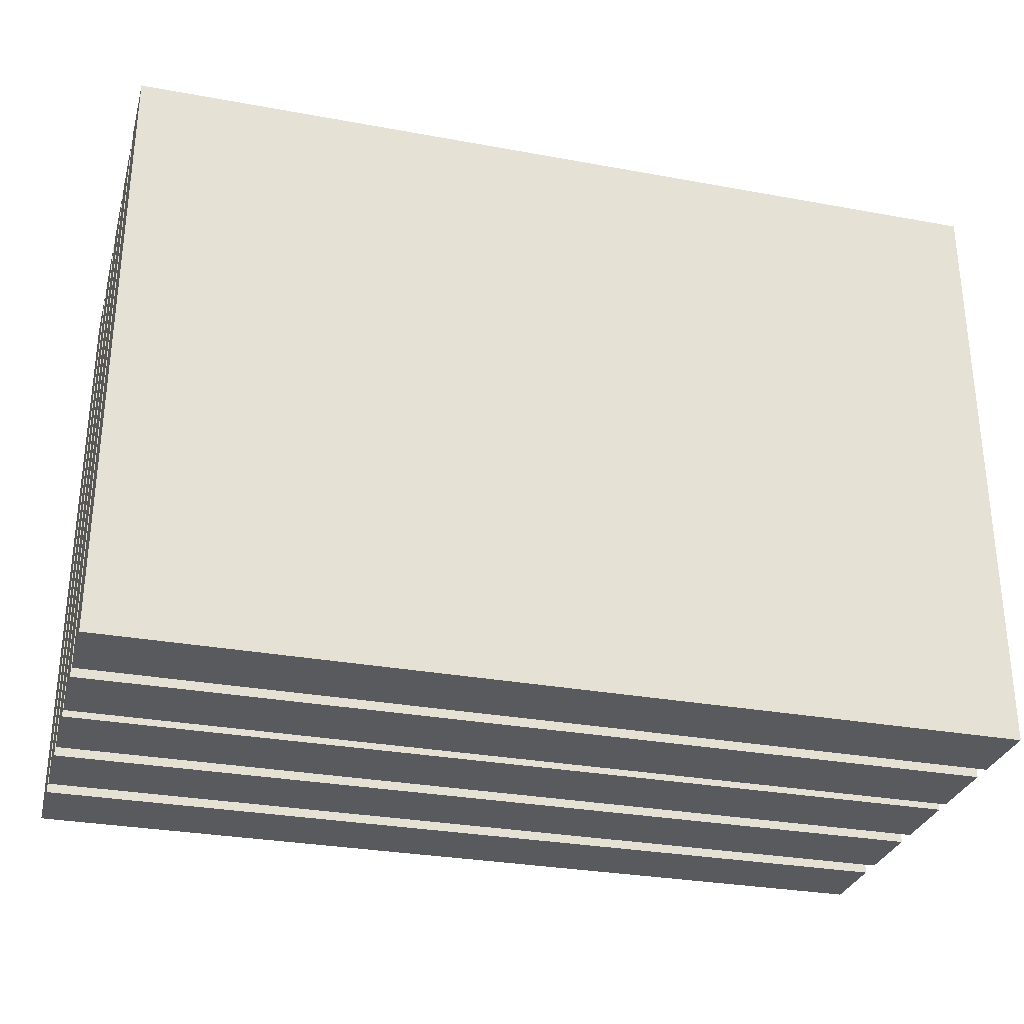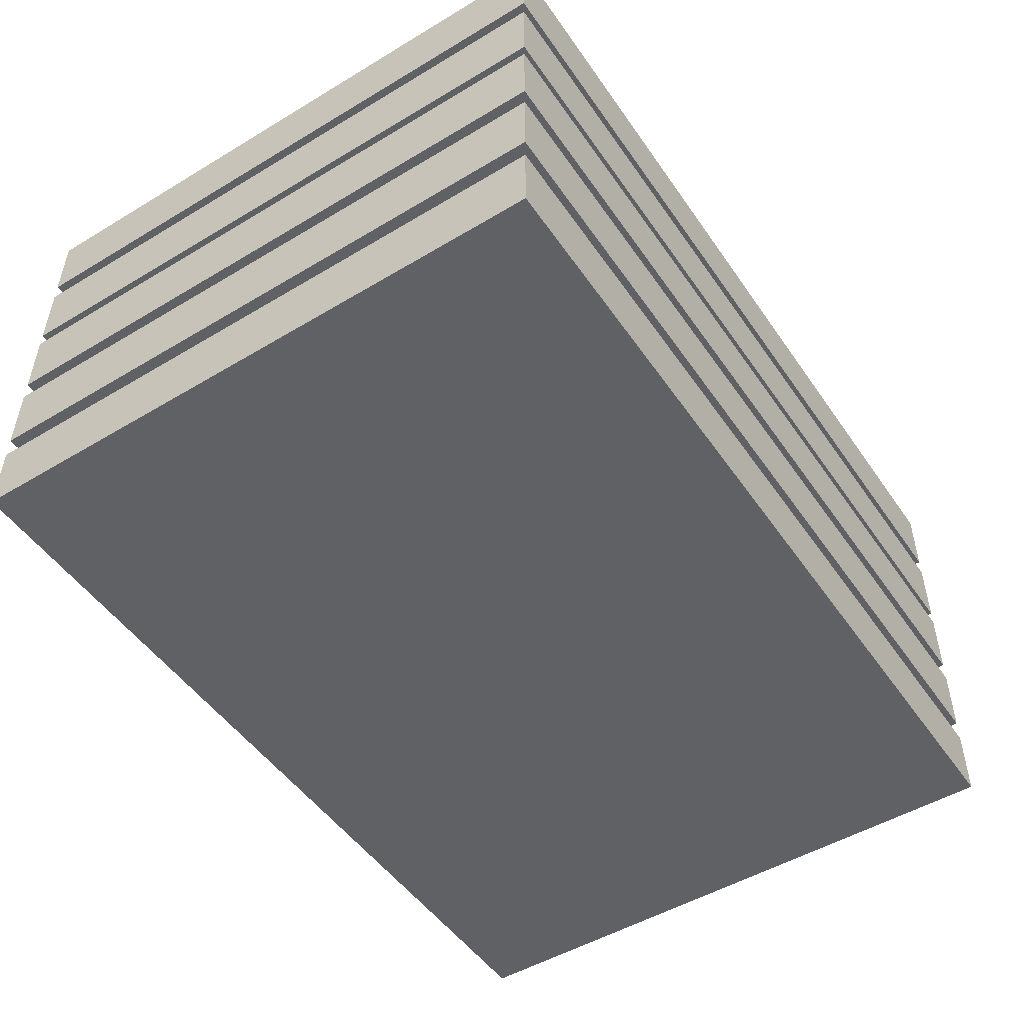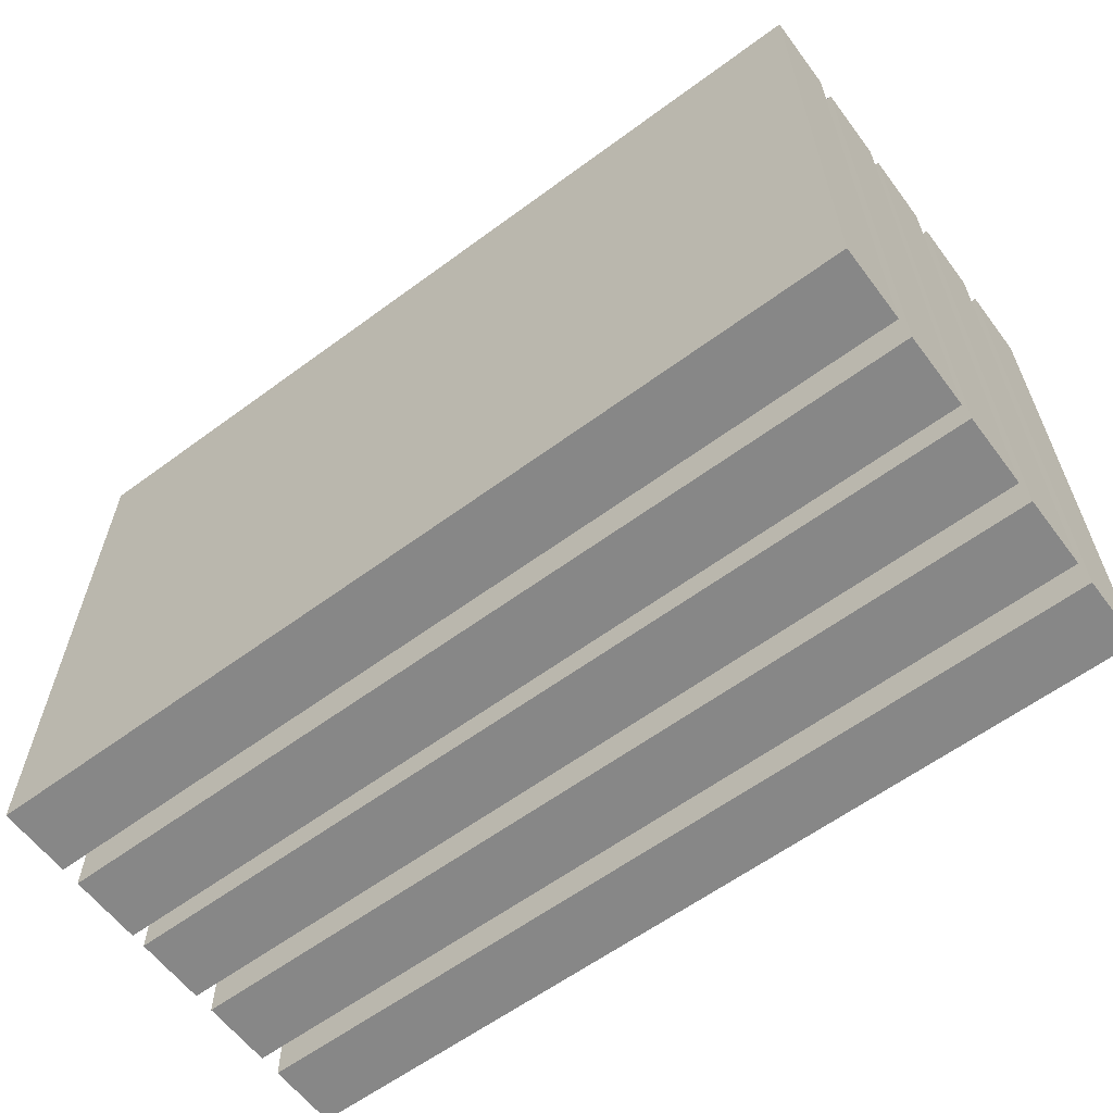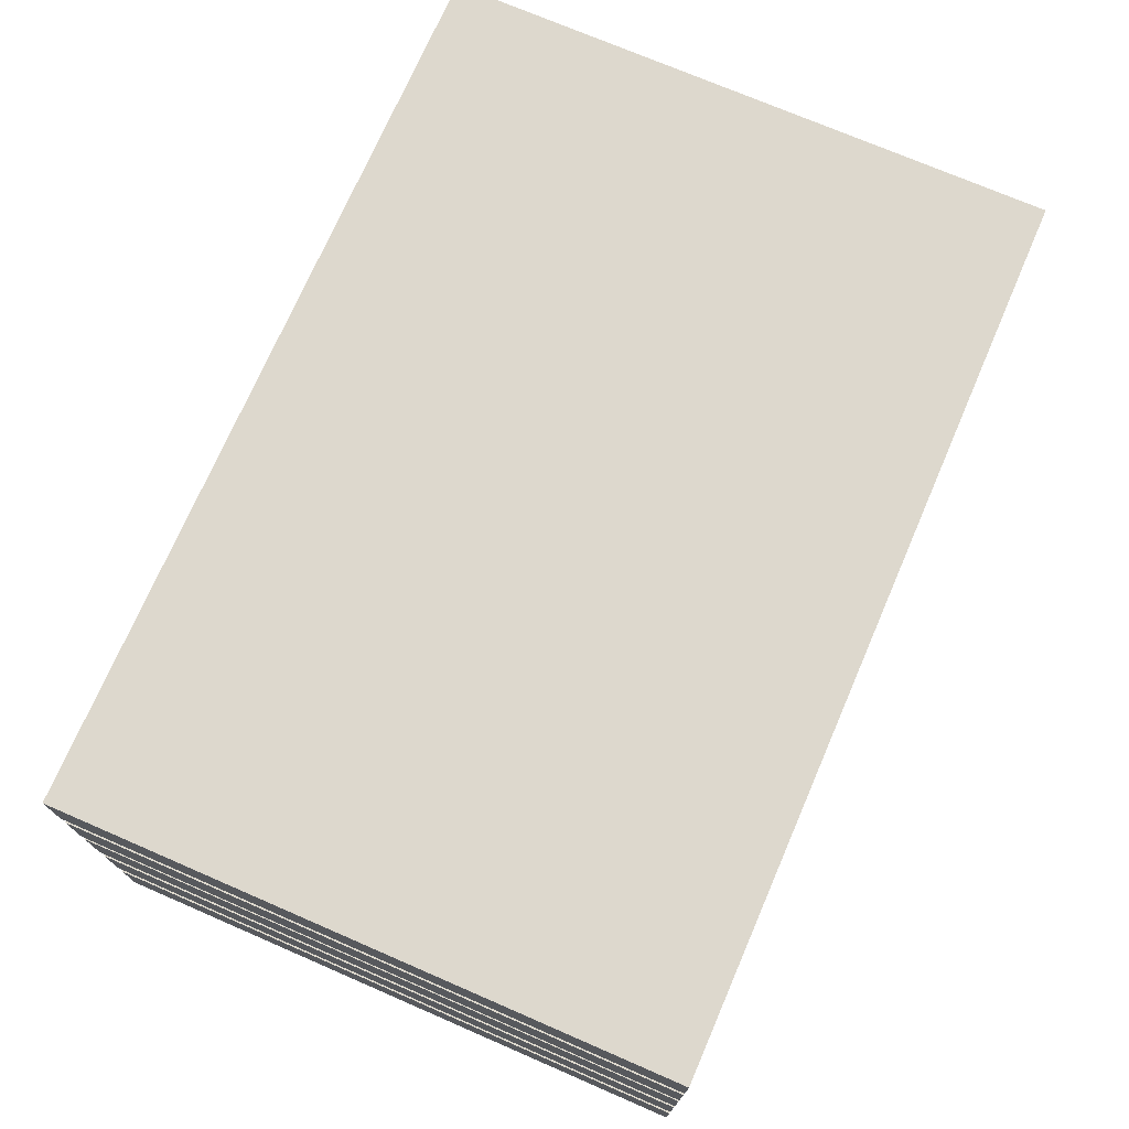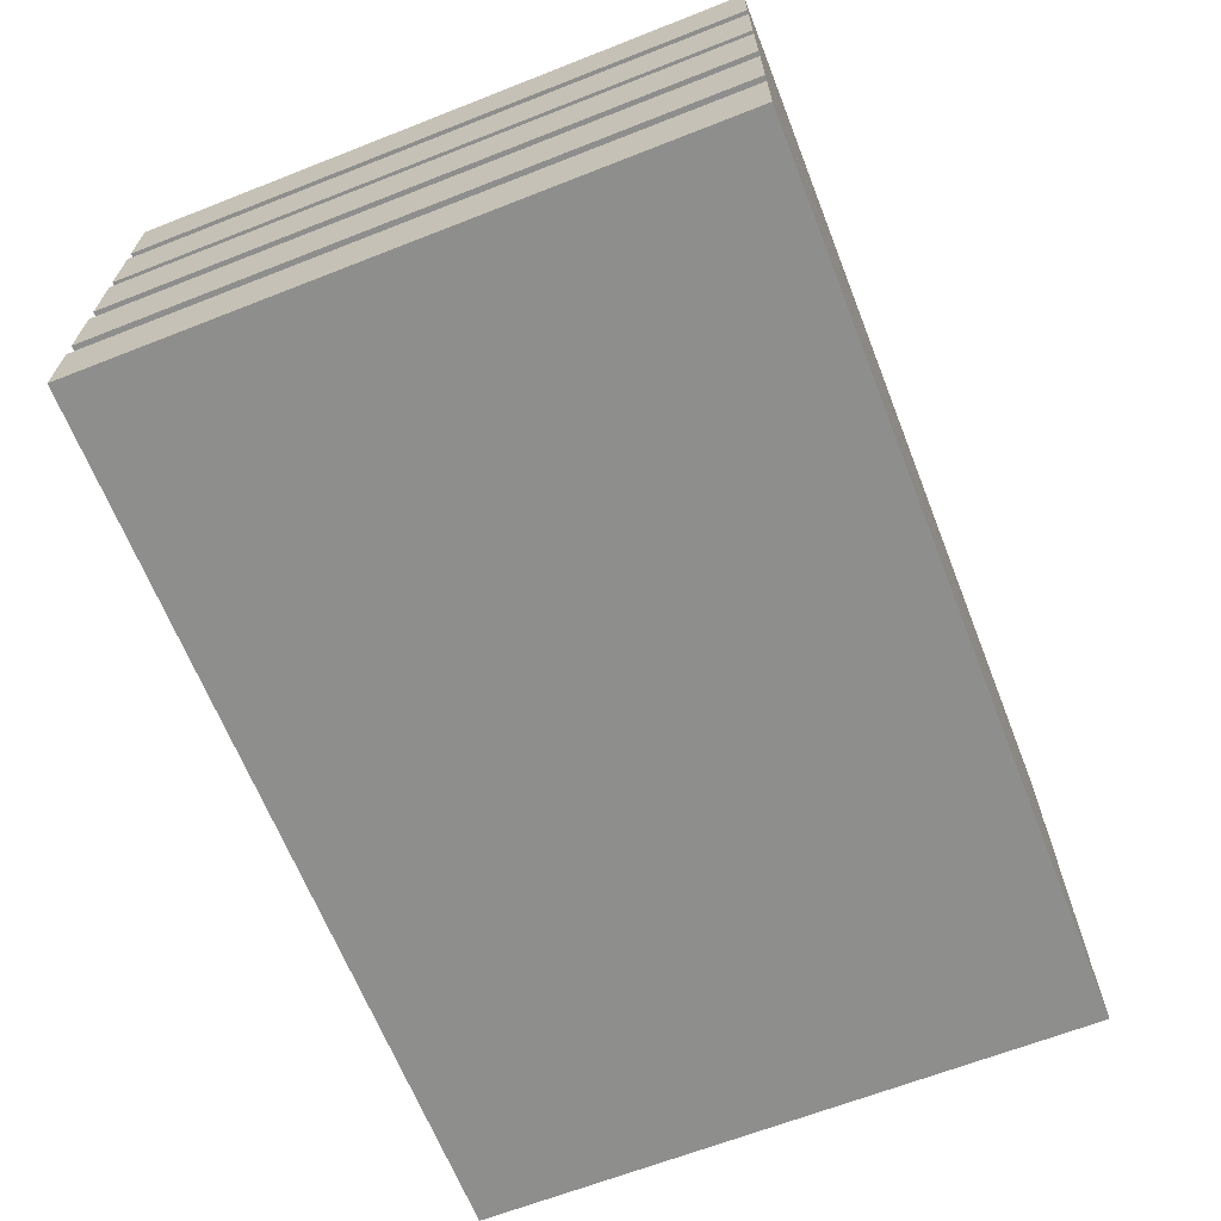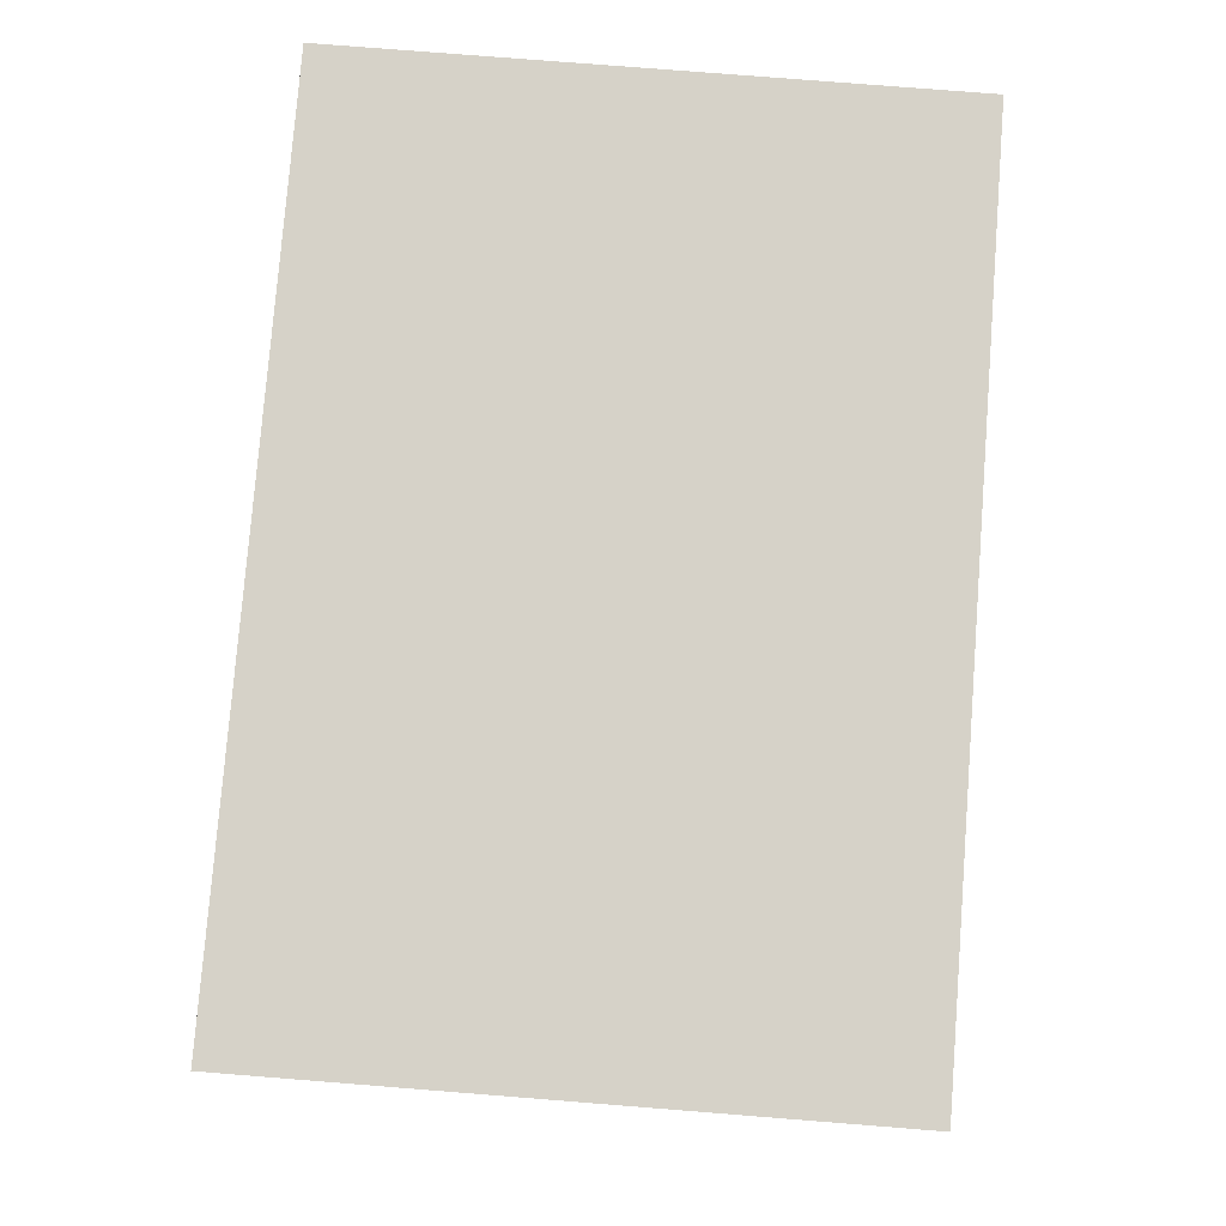
<metadata>
{"format":"obj","ext":"obj","renderer":"f3d","projection":"perspective","resolution":1024,"background":"white","views":[{"elev":-30.0,"azim":165.0,"up":"+Z"},{"elev":-50.0,"azim":123.4,"up":"+Y"},{"elev":-61.1,"azim":-143.1,"up":"+Z"},{"elev":73.0,"azim":113.4,"up":"+Y"},{"elev":-65.6,"azim":111.5,"up":"+Y"},{"elev":79.1,"azim":94.5,"up":"+Y"}]}
</metadata>
<code>
g cash
v 0.7662 0.4021 -0.3131
v 0.5947 0.4021 -0.3633
v 0.5672 0.4021 -0.4944
v 0.7662 0.4021 -0.4944
v 0.8277 0.4021 -0.572
v -0.5672 0.4021 -0.4944
v 0.8277 0.4021 0.572
v -0.8277 0.4021 -0.572
v 0.7662 0.4021 0.3131
v 0.7662 0.4021 0.4944
v 0.5672 0.4021 0.4944
v 0.5947 0.4021 0.3633
v -0.8277 0.4021 0.572
v -0.5672 0.4021 0.4944
v -0.7662 0.4021 0.4944
v -0.7662 0.4021 0.3131
v -0.5947 0.4021 0.3633
v -0.7662 0.4021 -0.3131
v -0.5947 0.4021 -0.3633
v -0.7662 0.4021 -0.4944
v -0.7662 0.4021 0.3131
v -0.7662 0.4021 -0.3131
v -0.5947 0.4021 -0.3633
v -0.5947 0.4021 0.3633
v -0.8277 -0.2889 0.572
v -0.8277 -0.4248 0.572
v -0.8277 -0.4248 -0.572
v -0.8277 -0.2889 -0.572
v -0.8277 -0.2889 -0.572
v -0.8277 -0.4248 -0.572
v 0.8277 -0.4248 -0.572
v 0.8277 -0.2889 -0.572
v -0.5947 0.4021 0.3633
v 0.5947 0.4021 0.3633
v 0.5672 0.4021 0.4944
v -0.5672 0.4021 0.4944
v 0.7662 0.4021 -0.3131
v 0.7662 0.4021 0.3131
v 0.5947 0.4021 0.3633
v 0.5947 0.4021 -0.3633
v -0.8277 -0.4248 0.572
v 0.8277 -0.4248 0.572
v 0.8277 -0.4248 -0.572
v -0.8277 -0.4248 -0.572
v -0.0008091 0.4151 -0.3843
v -0.3843 0.4151 0.0008091
v -0.2711 0.4151 -0.2711
v 0.0008091 0.4151 0.3843
v -0.2711 0.4151 0.2711
v 0.3843 0.4151 0.0008091
v 0.2711 0.4151 0.2711
v 0.2711 0.4151 -0.2711
v 0.5672 0.4021 -0.4944
v 0.5947 0.4021 -0.3633
v -0.5947 0.4021 -0.3633
v -0.5672 0.4021 -0.4944
v -0.5947 0.4021 -0.3633
v 0.5947 0.4021 -0.3633
v 0.5947 0.4021 0.3633
v -0.5947 0.4021 0.3633
v 0.8277 0.2646 0.572
v 0.8277 0.4021 0.572
v 0.8277 0.4021 -0.572
v 0.8277 0.2646 -0.572
v -0.8277 0.2646 0.572
v -0.8277 0.4021 0.572
v 0.8277 0.4021 0.572
v 0.8277 0.2646 0.572
v 0.8277 -0.2889 0.572
v 0.8277 -0.4248 0.572
v -0.8277 -0.4248 0.572
v -0.8277 -0.2889 0.572
v 0.8277 0.2646 -0.572
v 0.8277 0.4021 -0.572
v -0.8277 0.4021 -0.572
v -0.8277 0.2646 -0.572
v -0.8277 0.2646 -0.572
v -0.8277 0.4021 -0.572
v -0.8277 0.4021 0.572
v -0.8277 0.2646 0.572
v 0.8277 -0.2889 0.572
v -0.8277 -0.2889 0.572
v -0.8277 -0.2889 -0.572
v 0.8277 -0.2889 -0.572
v 0.8277 -0.2889 -0.572
v 0.8277 -0.4248 -0.572
v 0.8277 -0.4248 0.572
v 0.8277 -0.2889 0.572
v -0.8277 -0.1108 0.572
v -0.8277 -0.2468 0.572
v -0.8277 -0.2468 -0.572
v -0.8277 -0.1108 -0.572
v -0.8277 -0.1108 -0.572
v -0.8277 -0.2468 -0.572
v 0.8277 -0.2468 -0.572
v 0.8277 -0.1108 -0.572
v -0.8277 -0.2468 0.572
v 0.8277 -0.2468 0.572
v 0.8277 -0.2468 -0.572
v -0.8277 -0.2468 -0.572
v 0.8277 -0.1108 0.572
v 0.8277 -0.2468 0.572
v -0.8277 -0.2468 0.572
v -0.8277 -0.1108 0.572
v 0.8277 -0.1108 0.572
v -0.8277 -0.1108 0.572
v -0.8277 -0.1108 -0.572
v 0.8277 -0.1108 -0.572
v 0.8277 -0.1108 -0.572
v 0.8277 -0.2468 -0.572
v 0.8277 -0.2468 0.572
v 0.8277 -0.1108 0.572
v -0.8277 0.06392 0.572
v -0.8277 -0.07201 0.572
v -0.8277 -0.07201 -0.572
v -0.8277 0.06392 -0.572
v -0.8277 0.06392 -0.572
v -0.8277 -0.07201 -0.572
v 0.8277 -0.07201 -0.572
v 0.8277 0.06392 -0.572
v -0.8277 -0.07201 0.572
v 0.8277 -0.07201 0.572
v 0.8277 -0.07201 -0.572
v -0.8277 -0.07201 -0.572
v 0.8277 0.06392 0.572
v 0.8277 -0.07201 0.572
v -0.8277 -0.07201 0.572
v -0.8277 0.06392 0.572
v 0.8277 0.06392 0.572
v -0.8277 0.06392 0.572
v -0.8277 0.06392 -0.572
v 0.8277 0.06392 -0.572
v 0.8277 0.06392 -0.572
v 0.8277 -0.07201 -0.572
v 0.8277 -0.07201 0.572
v 0.8277 0.06392 0.572
v -0.8277 0.229 0.572
v -0.8277 0.09143 0.572
v -0.8277 0.09143 -0.572
v -0.8277 0.229 -0.572
v -0.8277 0.229 -0.572
v -0.8277 0.09143 -0.572
v 0.8277 0.09143 -0.572
v 0.8277 0.229 -0.572
v -0.8277 0.09143 0.572
v 0.8277 0.09143 0.572
v 0.8277 0.09143 -0.572
v -0.8277 0.09143 -0.572
v 0.8277 0.229 0.572
v 0.8277 0.09143 0.572
v -0.8277 0.09143 0.572
v -0.8277 0.229 0.572
v 0.8277 0.229 0.572
v -0.8277 0.229 0.572
v -0.8277 0.229 -0.572
v 0.8277 0.229 -0.572
v 0.8277 0.229 -0.572
v 0.8277 0.09143 -0.572
v 0.8277 0.09143 0.572
v 0.8277 0.229 0.572
v 0.8277 0.2646 -0.572
v -0.8277 0.2646 -0.572
v -0.8277 0.2646 0.572
v 0.8277 0.2646 0.572
g cash_0
f 3 2 1
f 4 3 1
f 4 5 3
f 4 1 5
f 3 5 6
f 5 1 7
f 8 6 5
f 9 7 1
f 10 7 9
f 10 9 11
f 10 11 7
f 9 12 11
f 7 11 13
f 14 13 11
f 15 13 14
f 15 14 16
f 15 16 13
f 13 16 8
f 14 17 16
f 18 8 16
f 18 19 6
f 20 8 18
f 20 18 6
f 20 6 8
f 23 22 21
f 24 23 21
f 27 26 25
f 28 27 25
f 31 30 29
f 32 31 29
f 35 34 33
f 36 35 33
f 39 38 37
f 40 39 37
f 43 42 41
f 44 43 41
f 47 46 45
f 45 46 48
f 49 48 46
f 50 45 48
f 51 50 48
f 52 45 50
f 55 54 53
f 56 55 53
f 59 58 57
f 60 59 57
f 63 62 61
f 64 63 61
f 67 66 65
f 68 67 65
f 71 70 69
f 72 71 69
f 75 74 73
f 76 75 73
f 79 78 77
f 80 79 77
f 83 82 81
f 84 83 81
f 87 86 85
f 88 87 85
f 91 90 89
f 92 91 89
f 95 94 93
f 96 95 93
f 99 98 97
f 100 99 97
f 103 102 101
f 104 103 101
f 107 106 105
f 108 107 105
f 111 110 109
f 112 111 109
f 115 114 113
f 116 115 113
f 119 118 117
f 120 119 117
f 123 122 121
f 124 123 121
f 127 126 125
f 128 127 125
f 131 130 129
f 132 131 129
f 135 134 133
f 136 135 133
f 139 138 137
f 140 139 137
f 143 142 141
f 144 143 141
f 147 146 145
f 148 147 145
f 151 150 149
f 152 151 149
f 155 154 153
f 156 155 153
f 159 158 157
f 160 159 157
f 163 162 161
f 164 163 161

</code>
